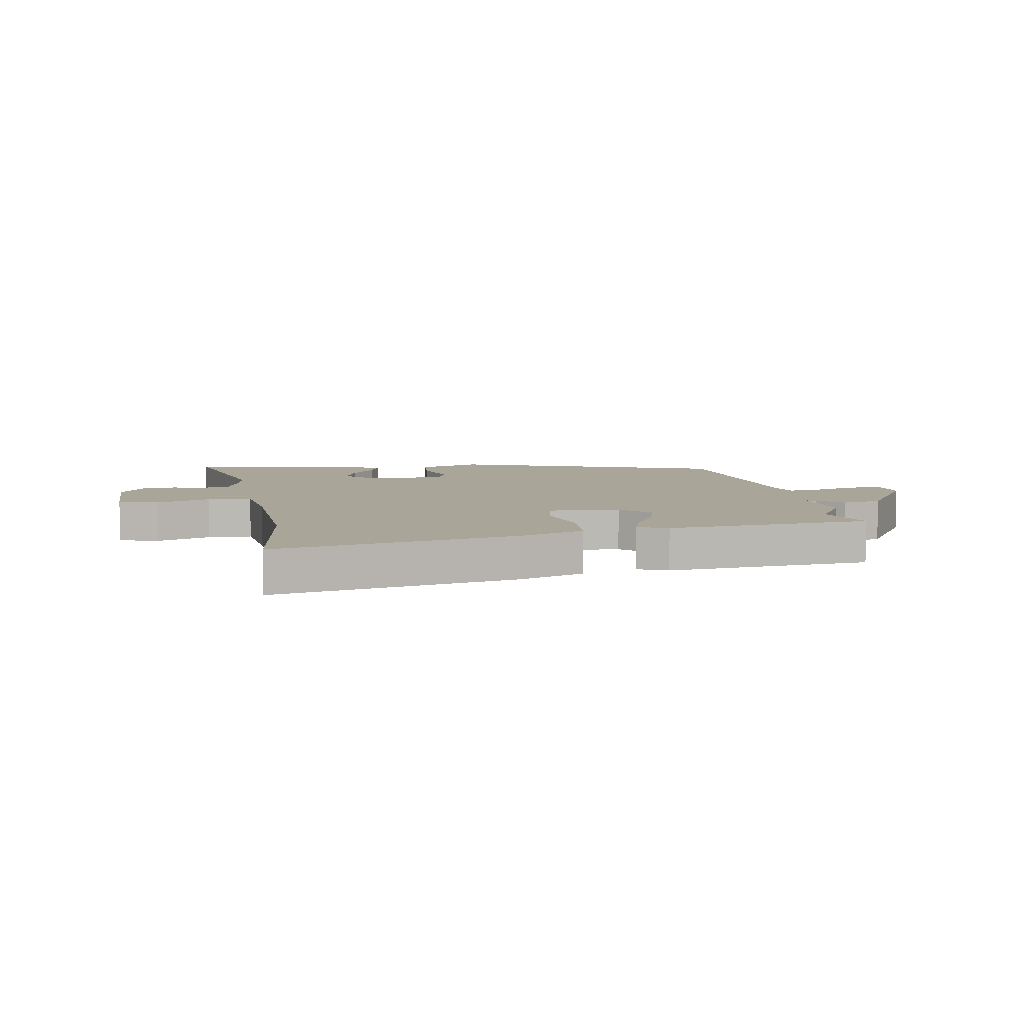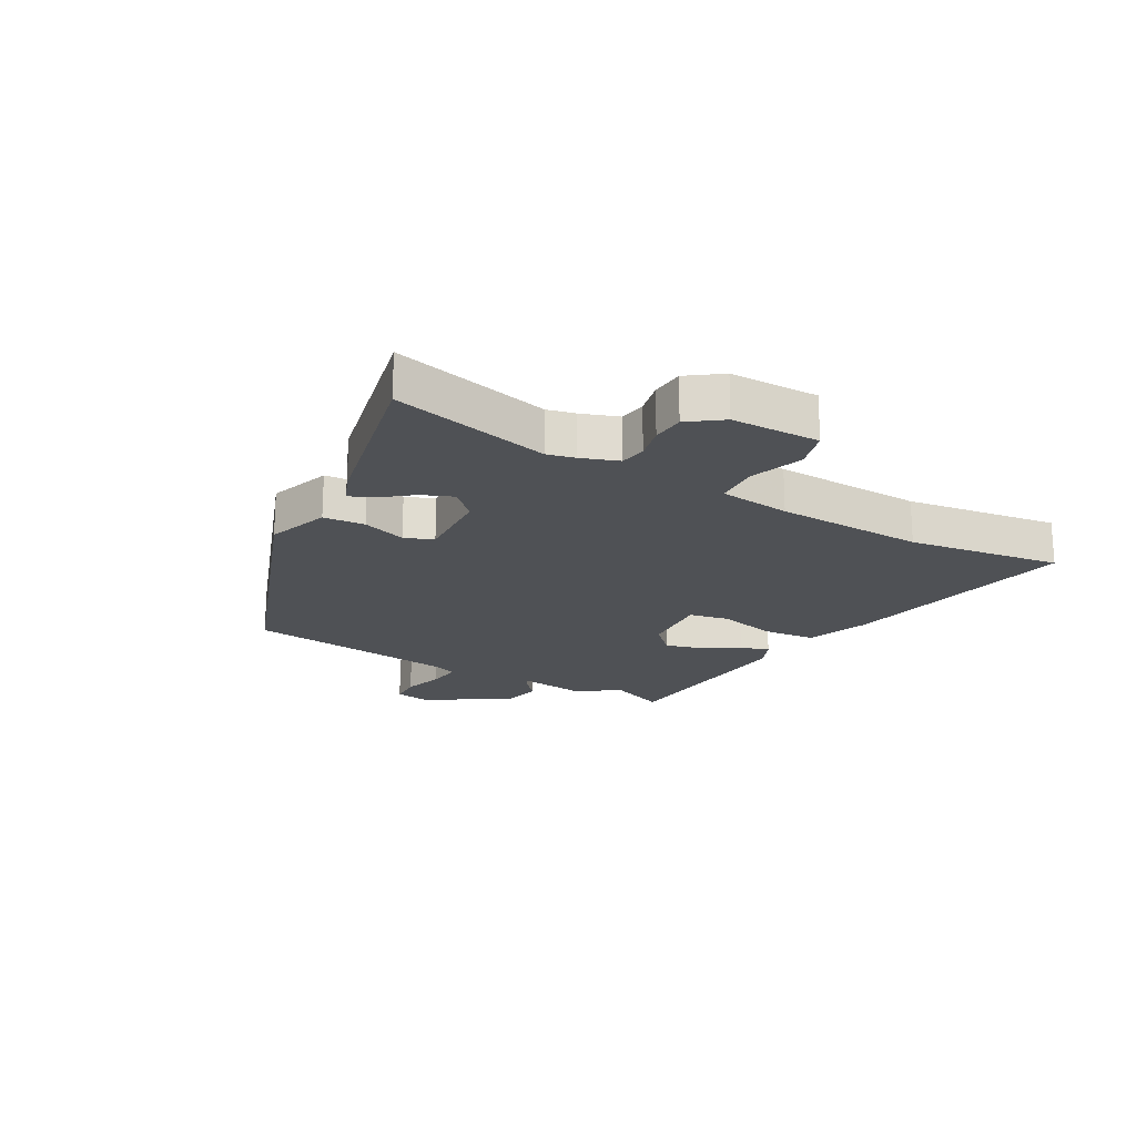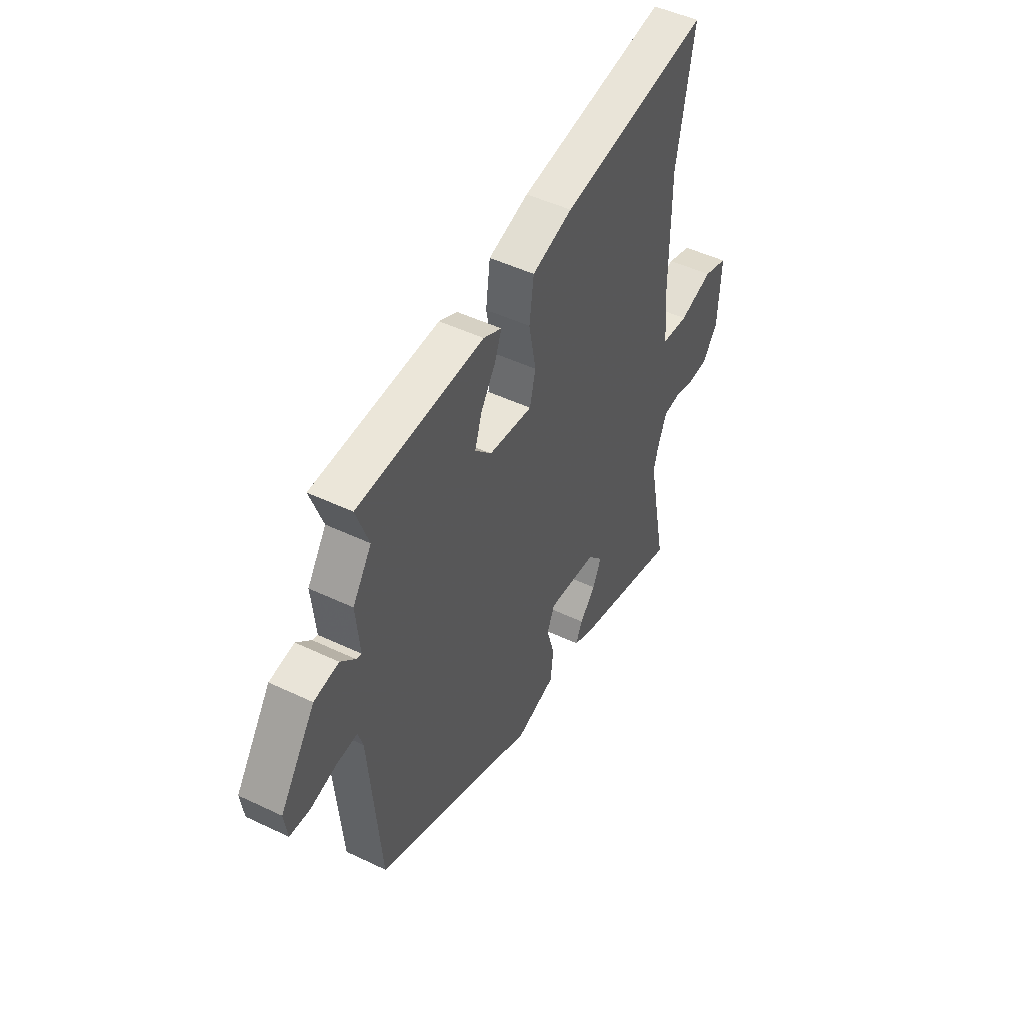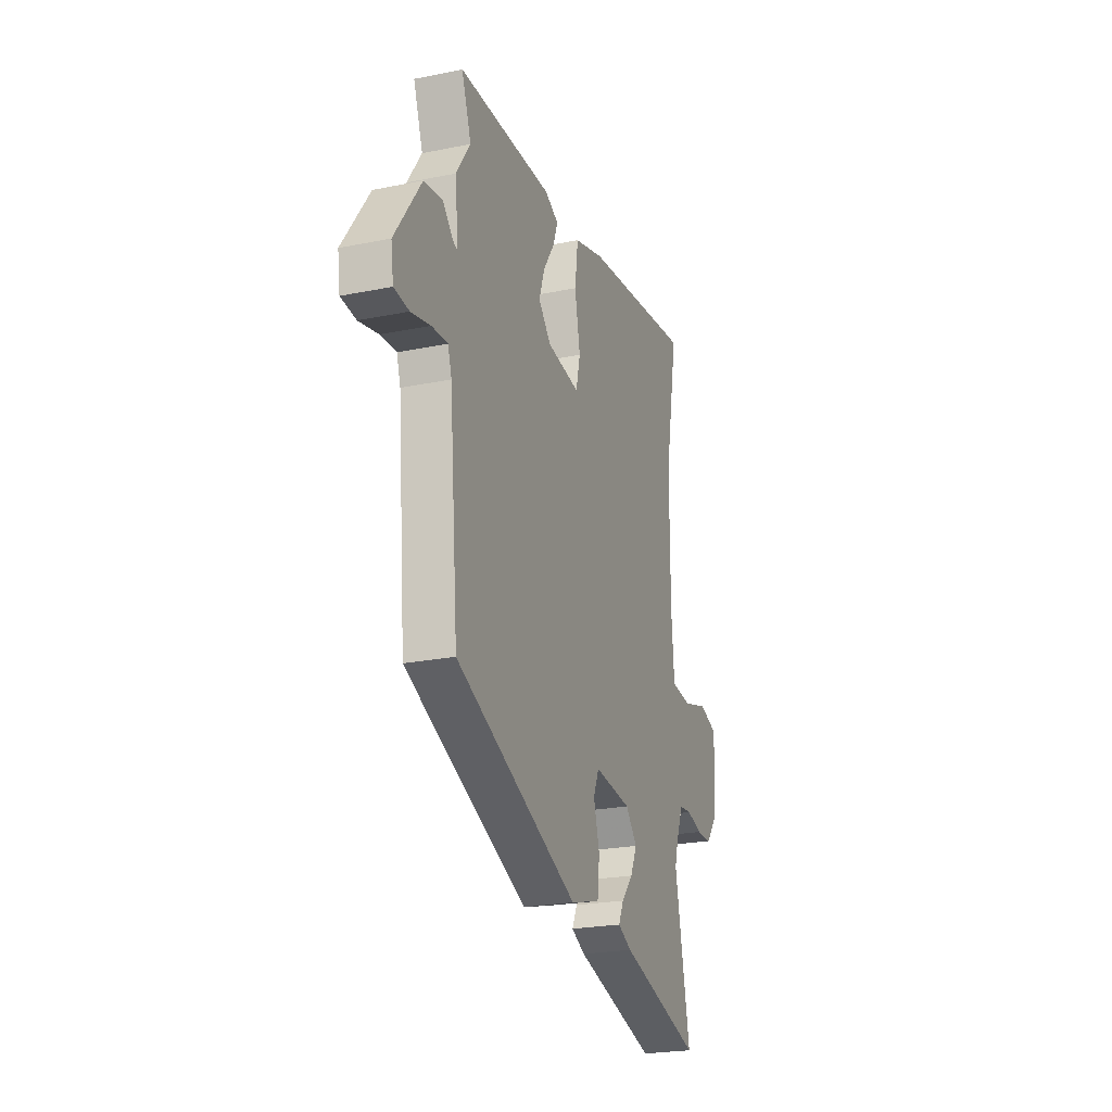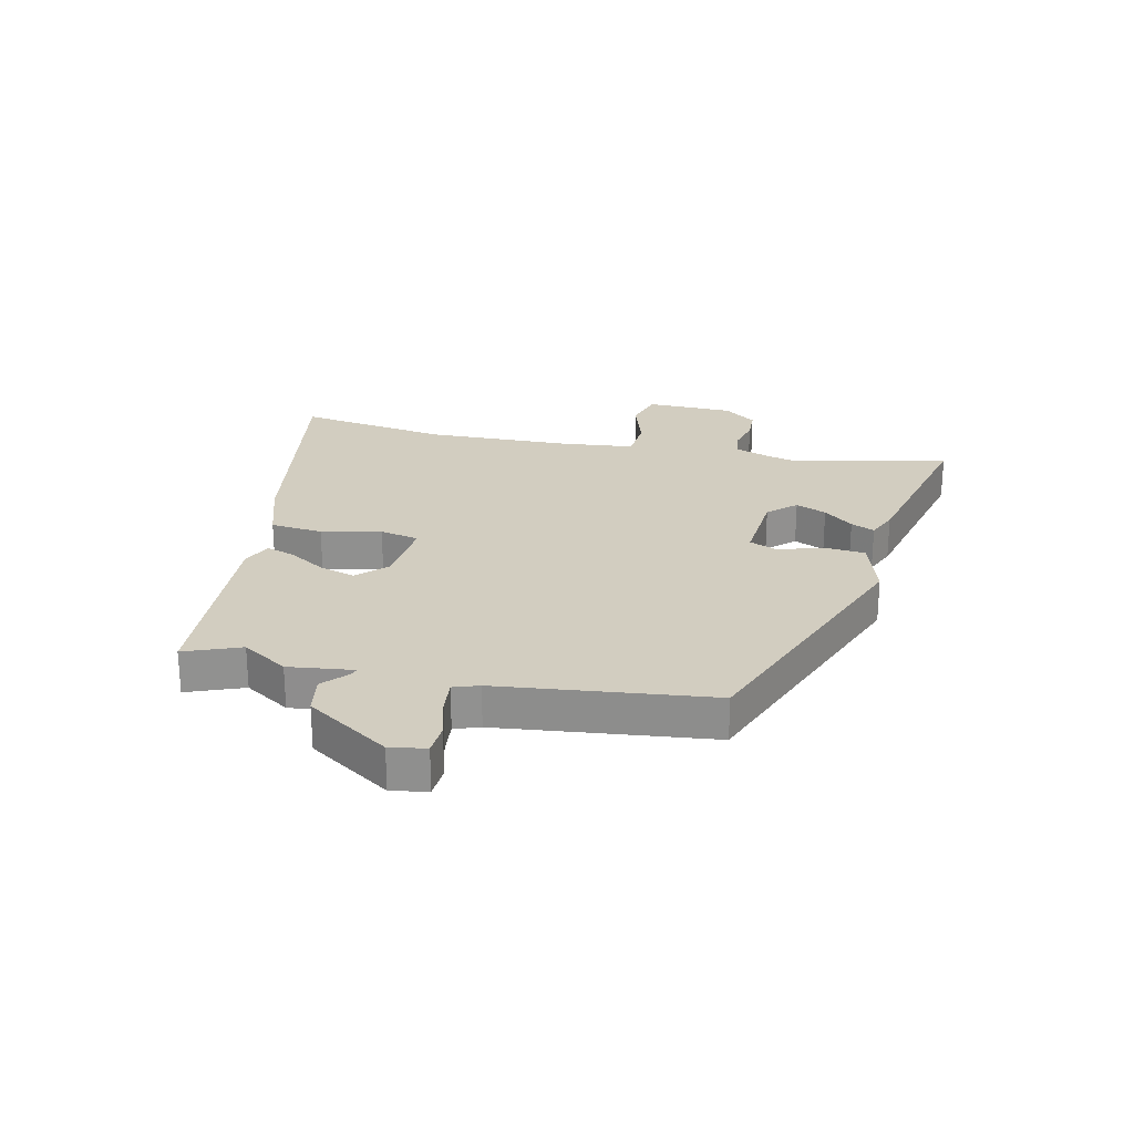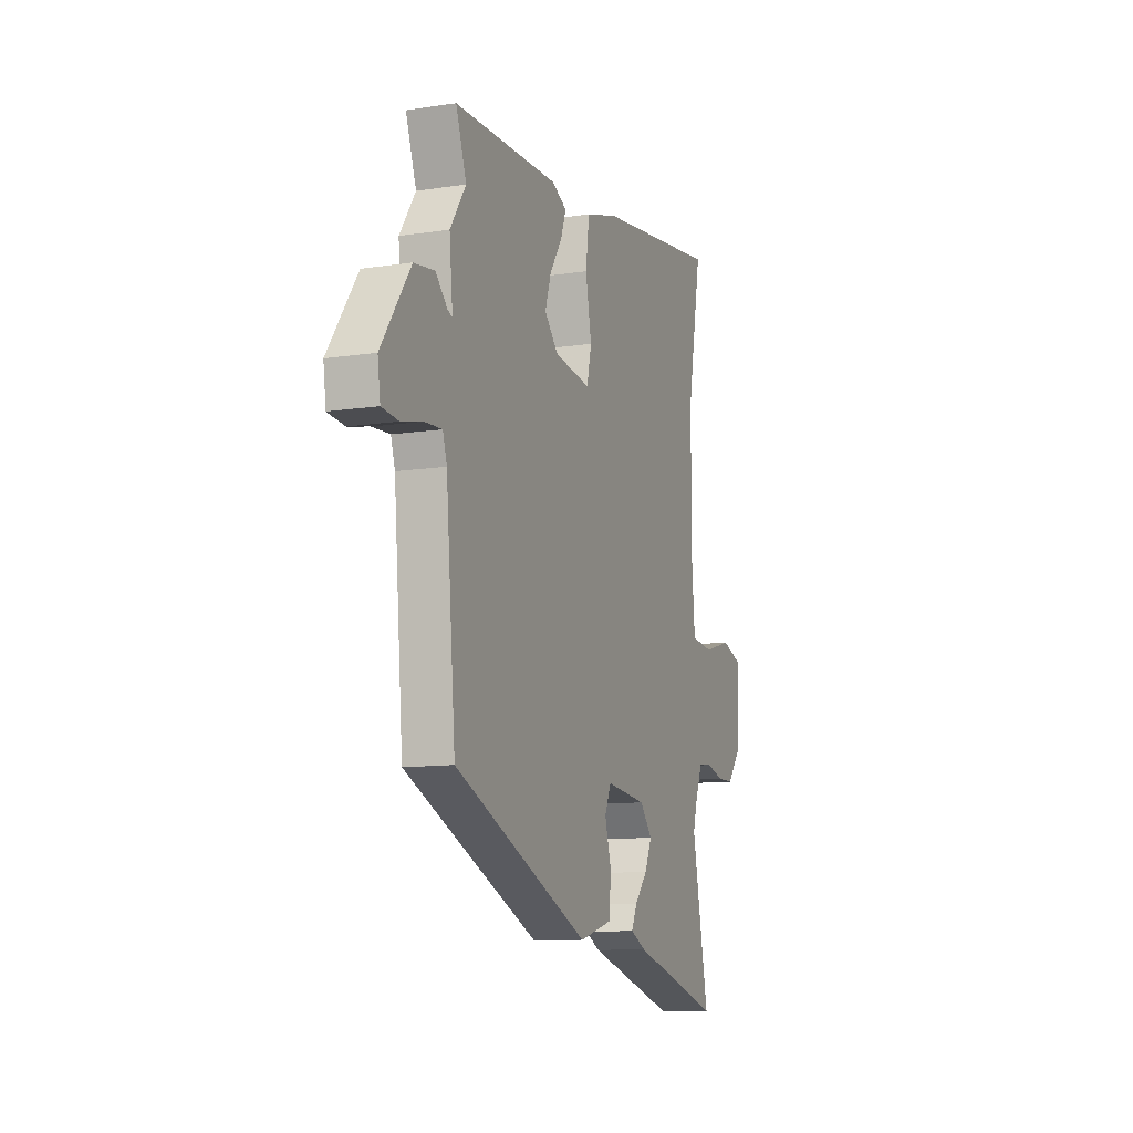
<metadata>
{"format":"obj","ext":"obj","renderer":"f3d","projection":"perspective","resolution":1024,"background":"white","views":[{"elev":7.4,"azim":-12.7,"up":"+Y"},{"elev":-19.8,"azim":-122.0,"up":"+Y"},{"elev":48.2,"azim":118.1,"up":"+Z"},{"elev":-23.5,"azim":108.8,"up":"+Z"},{"elev":24.5,"azim":101.1,"up":"+Y"},{"elev":-11.2,"azim":110.5,"up":"+Z"}]}
</metadata>
<code>
v -0.523 0.07 -0.616
v -0.468 0.07 -0.342
v -0.481 0.07 -0.295
v -0.506 0.07 -0.233
v -0.552 0.07 -0.228
v -0.609 0.07 -0.244
v -0.665 0.07 -0.243
v -0.709 0.07 -0.188
v -0.716 0.07 -0.037
v -0.649 0.07 -0.015
v -0.556 0.07 -0.042
v -0.481 0.07 -0.034
v -0.471 0.07 0.088
v -0.471 0.07 0.343
v -0.519 0.07 0.603
v -0.105 0.07 0.545
v 0.006 0.07 0.512
v 0.018 0.07 0.422
v -0.002 0.07 0.319
v 0.014 0.07 0.252
v 0.135 0.07 0.267
v 0.181 0.07 0.316
v 0.161 0.07 0.377
v 0.12 0.07 0.439
v 0.102 0.07 0.488
v 0.152 0.07 0.512
v 0.5 0.07 0.501
v 0.465 0.07 0.404
v 0.517 0.07 0.327
v 0.506 0.07 0.216
v 0.521 0.07 0.221
v 0.561 0.07 0.26
v 0.629 0.07 0.25
v 0.726 0.07 0.111
v 0.717 0.07 0.049
v 0.662 0.07 0.044
v 0.591 0.07 0.061
v 0.533 0.07 0.065
v 0.519 0.07 0.021
v 0.487 0.07 -0.344
v 0.037 0.07 -0.533
v -0.072 0.07 -0.502
v -0.08 0.07 -0.431
v -0.058 0.07 -0.355
v -0.079 0.07 -0.307
v -0.215 0.07 -0.321
v -0.257 0.07 -0.369
v -0.233 0.07 -0.421
v -0.19 0.07 -0.47
v -0.171 0.07 -0.51
v -0.222 0.07 -0.534
v -0.523 0 -0.616
v -0.468 0 -0.342
v -0.481 0 -0.295
v -0.506 0 -0.233
v -0.552 0 -0.228
v -0.609 0 -0.244
v -0.665 0 -0.243
v -0.709 0 -0.188
v -0.716 0 -0.037
v -0.649 0 -0.015
v -0.556 0 -0.042
v -0.481 0 -0.034
v -0.471 0 0.088
v -0.471 0 0.343
v -0.519 0 0.603
v -0.105 0 0.545
v 0.006 0 0.512
v 0.018 0 0.422
v -0.002 0 0.319
v 0.014 0 0.252
v 0.135 0 0.267
v 0.181 0 0.316
v 0.161 0 0.377
v 0.12 0 0.439
v 0.102 0 0.488
v 0.152 0 0.512
v 0.5 0 0.501
v 0.465 0 0.404
v 0.517 0 0.327
v 0.506 0 0.216
v 0.521 0 0.221
v 0.561 0 0.26
v 0.629 0 0.25
v 0.726 0 0.111
v 0.717 0 0.049
v 0.662 0 0.044
v 0.591 0 0.061
v 0.533 0 0.065
v 0.519 0 0.021
v 0.487 0 -0.344
v 0.037 0 -0.533
v -0.072 0 -0.502
v -0.08 0 -0.431
v -0.058 0 -0.355
v -0.079 0 -0.307
v -0.215 0 -0.321
v -0.257 0 -0.369
v -0.233 0 -0.421
v -0.19 0 -0.47
v -0.171 0 -0.51
v -0.222 0 -0.534
f 51 1 2
f 50 51 2
f 49 50 2
f 48 49 2
f 47 48 2 3
f 46 47 3 4
f 45 46 4
f 42 43 44
f 41 42 44
f 40 41 44
f 39 40 44
f 38 39 44 45
f 35 36 37
f 34 35 37
f 33 34 37
f 32 33 37
f 31 32 37
f 30 31 37 38
f 28 29 30
f 38 45 4
f 30 38 4
f 28 30 4
f 26 27 28
f 25 26 28
f 24 25 28
f 23 24 28
f 17 18 19
f 16 17 19
f 15 16 19
f 14 15 19
f 13 14 19 20
f 12 13 20 21
f 9 10 11
f 8 9 11
f 7 8 11
f 6 7 11
f 5 6 11
f 5 11 12
f 4 5 12 21
f 22 23 28
f 21 22 28
f 4 21 28
f 53 52 102
f 53 102 101
f 53 101 100
f 53 100 99
f 54 53 99 98
f 55 54 98 97
f 55 97 96
f 95 94 93
f 95 93 92
f 95 92 91
f 95 91 90
f 96 95 90 89
f 88 87 86
f 88 86 85
f 88 85 84
f 88 84 83
f 88 83 82
f 89 88 82 81
f 81 80 79
f 55 96 89
f 55 89 81
f 55 81 79
f 79 78 77
f 79 77 76
f 79 76 75
f 79 75 74
f 70 69 68
f 70 68 67
f 70 67 66
f 70 66 65
f 71 70 65 64
f 72 71 64 63
f 62 61 60
f 62 60 59
f 62 59 58
f 62 58 57
f 62 57 56
f 63 62 56
f 72 63 56 55
f 79 74 73
f 79 73 72
f 79 72 55
f 1 52 53 2
f 2 53 54 3
f 3 54 55 4
f 4 55 56 5
f 5 56 57 6
f 6 57 58 7
f 7 58 59 8
f 8 59 60 9
f 9 60 61 10
f 10 61 62 11
f 11 62 63 12
f 12 63 64 13
f 13 64 65 14
f 14 65 66 15
f 15 66 67 16
f 16 67 68 17
f 17 68 69 18
f 18 69 70 19
f 19 70 71 20
f 20 71 72 21
f 21 72 73 22
f 22 73 74 23
f 23 74 75 24
f 24 75 76 25
f 25 76 77 26
f 26 77 78 27
f 27 78 79 28
f 28 79 80 29
f 29 80 81 30
f 30 81 82 31
f 31 82 83 32
f 32 83 84 33
f 33 84 85 34
f 34 85 86 35
f 35 86 87 36
f 36 87 88 37
f 37 88 89 38
f 38 89 90 39
f 39 90 91 40
f 40 91 92 41
f 41 92 93 42
f 42 93 94 43
f 43 94 95 44
f 44 95 96 45
f 45 96 97 46
f 46 97 98 47
f 47 98 99 48
f 48 99 100 49
f 49 100 101 50
f 50 101 102 51
f 51 102 52 1

</code>
